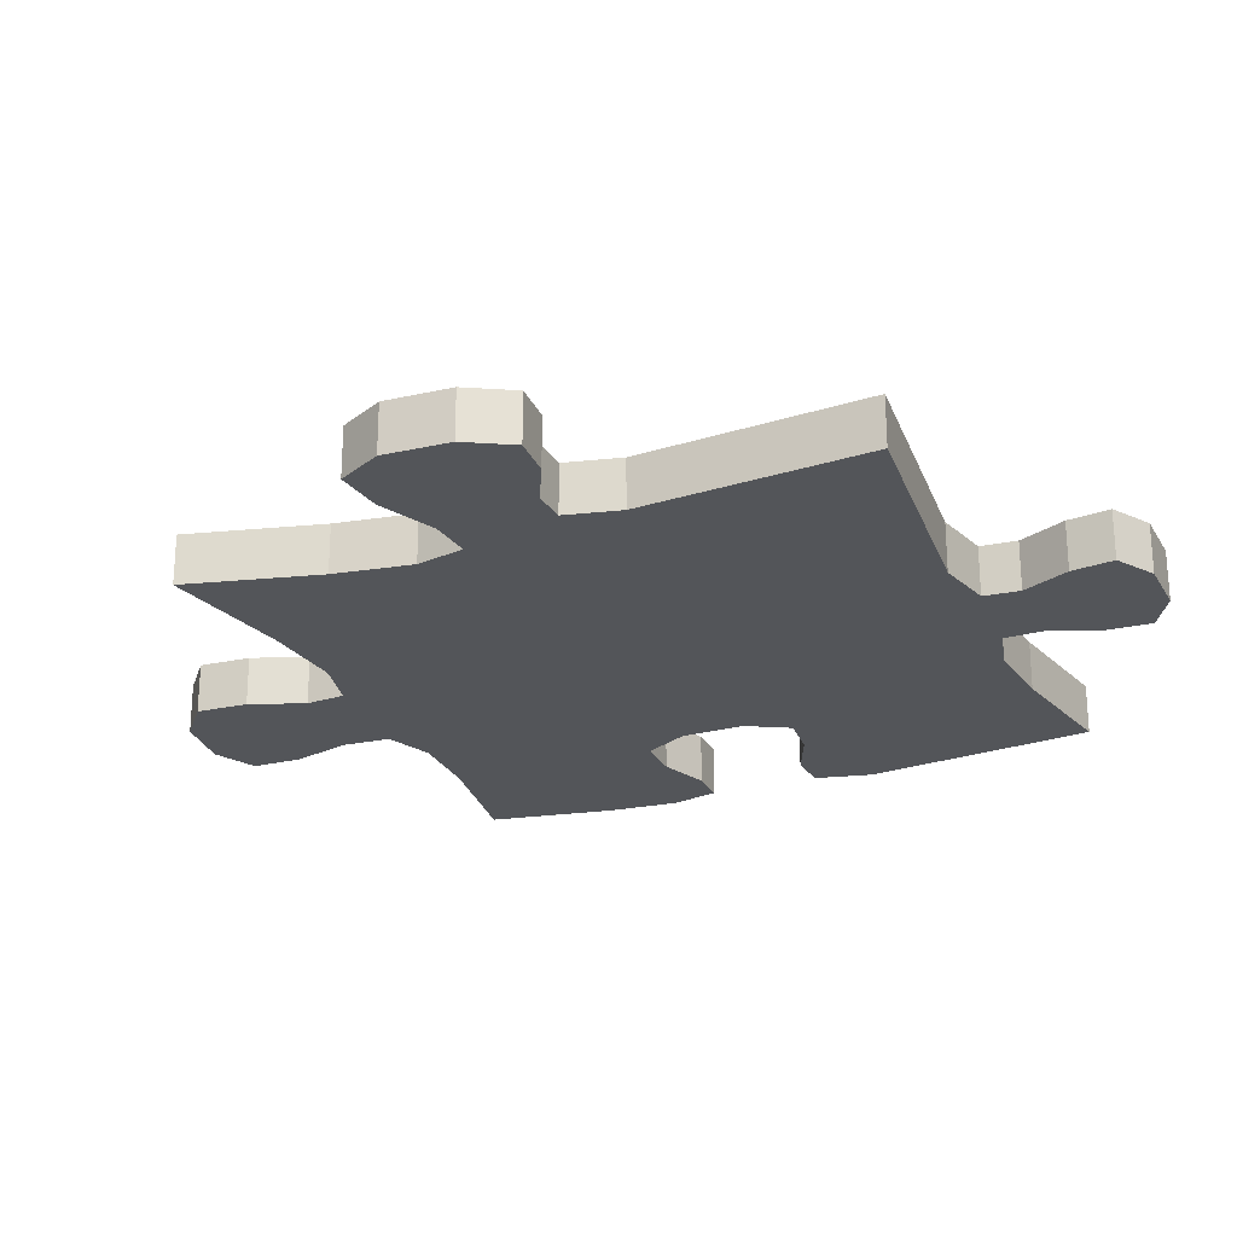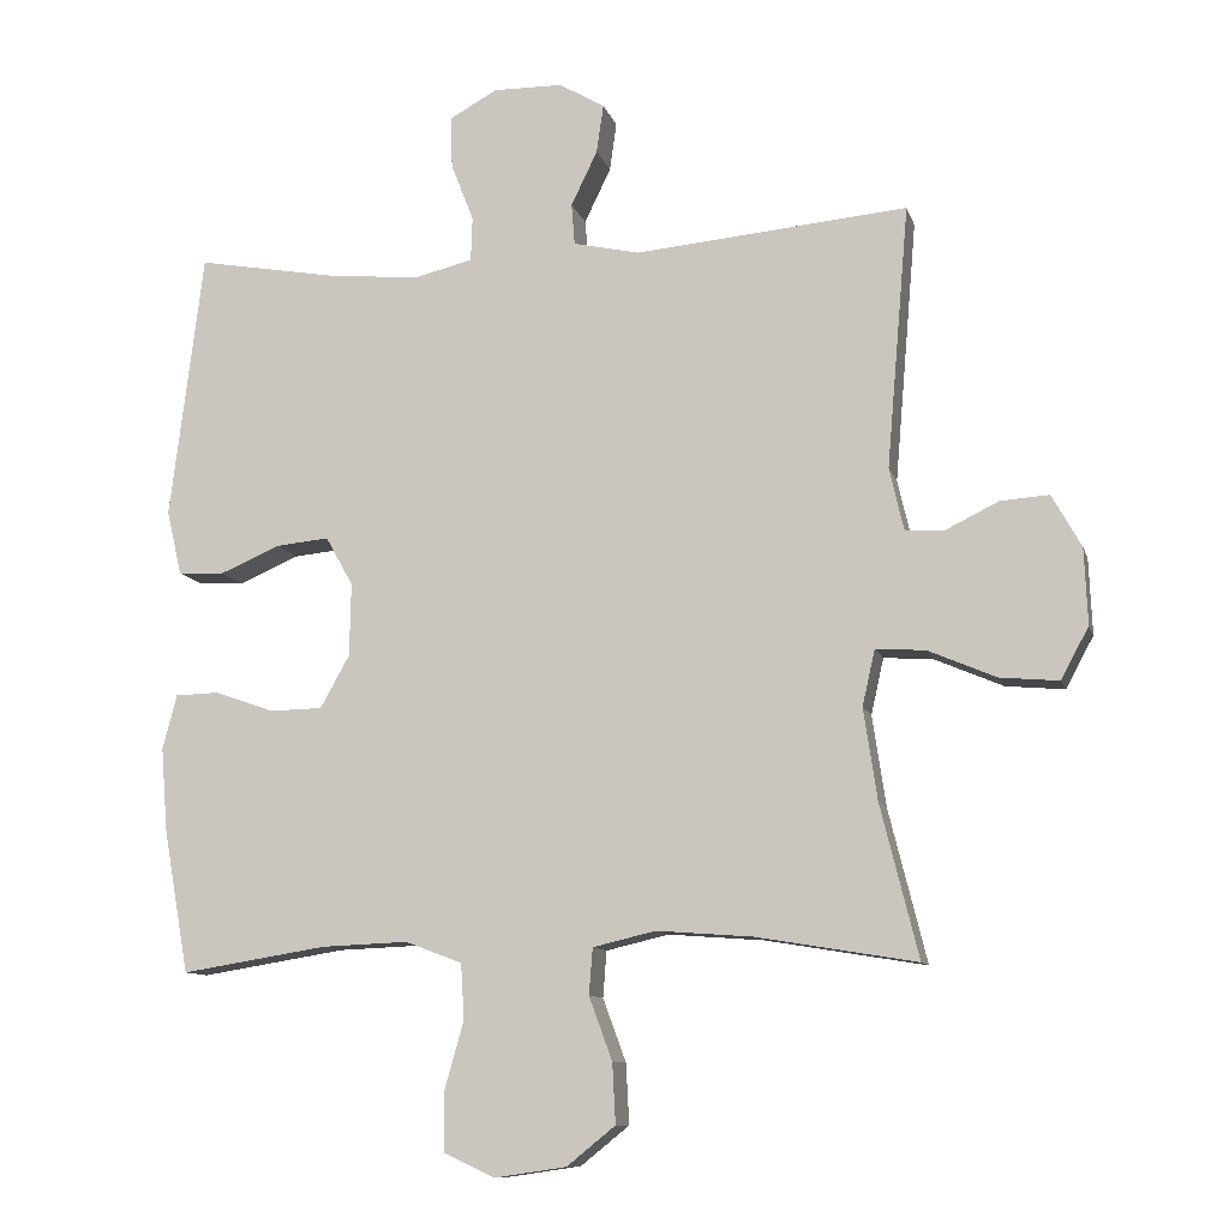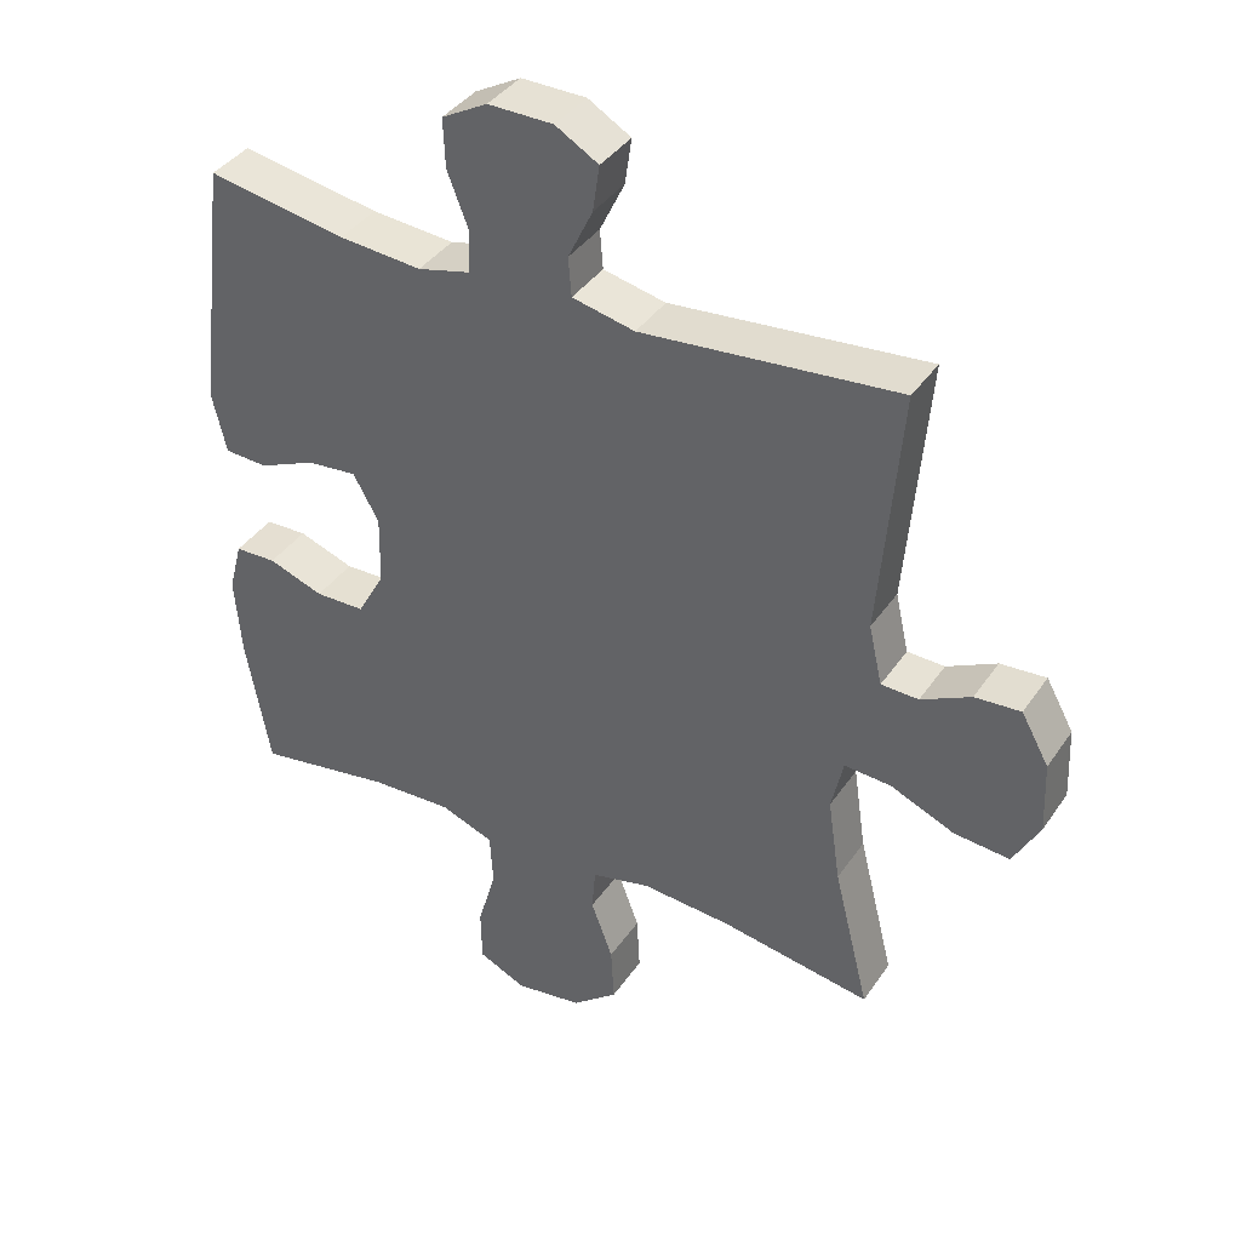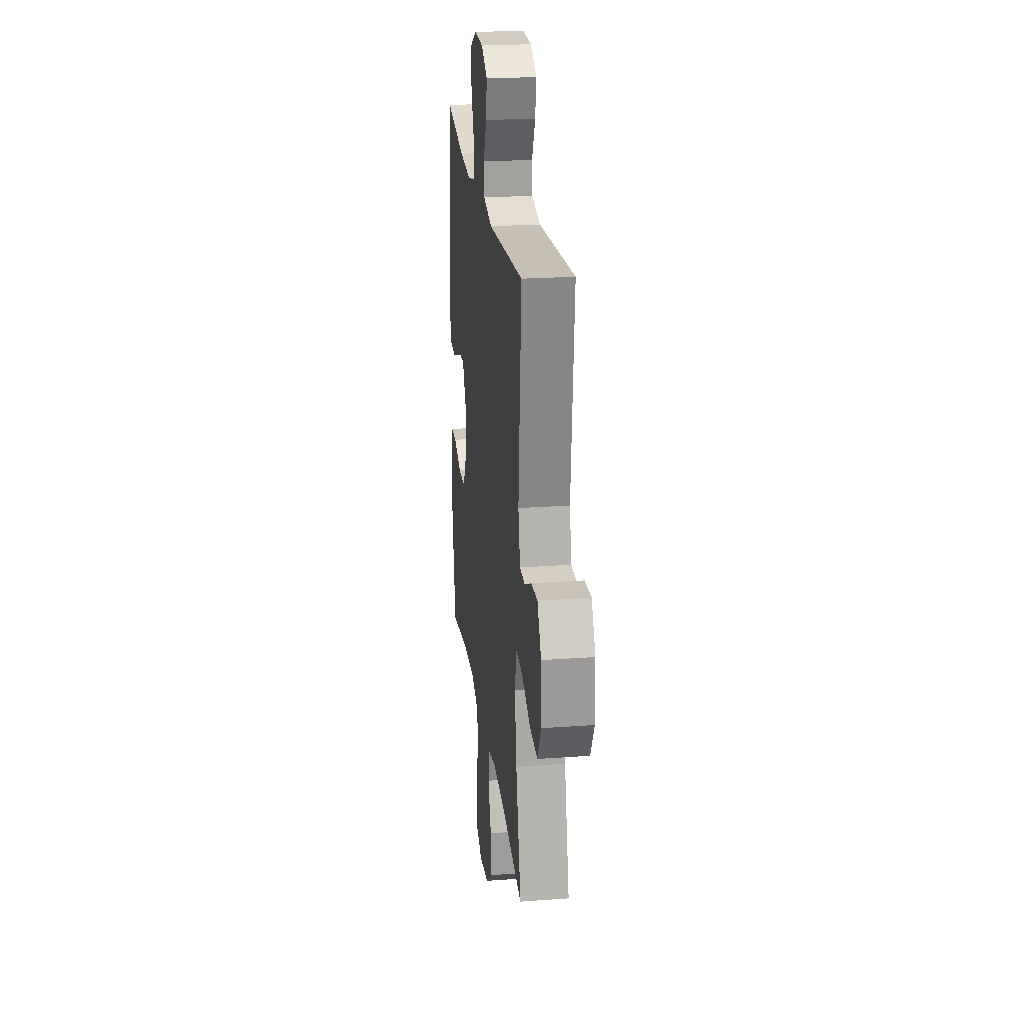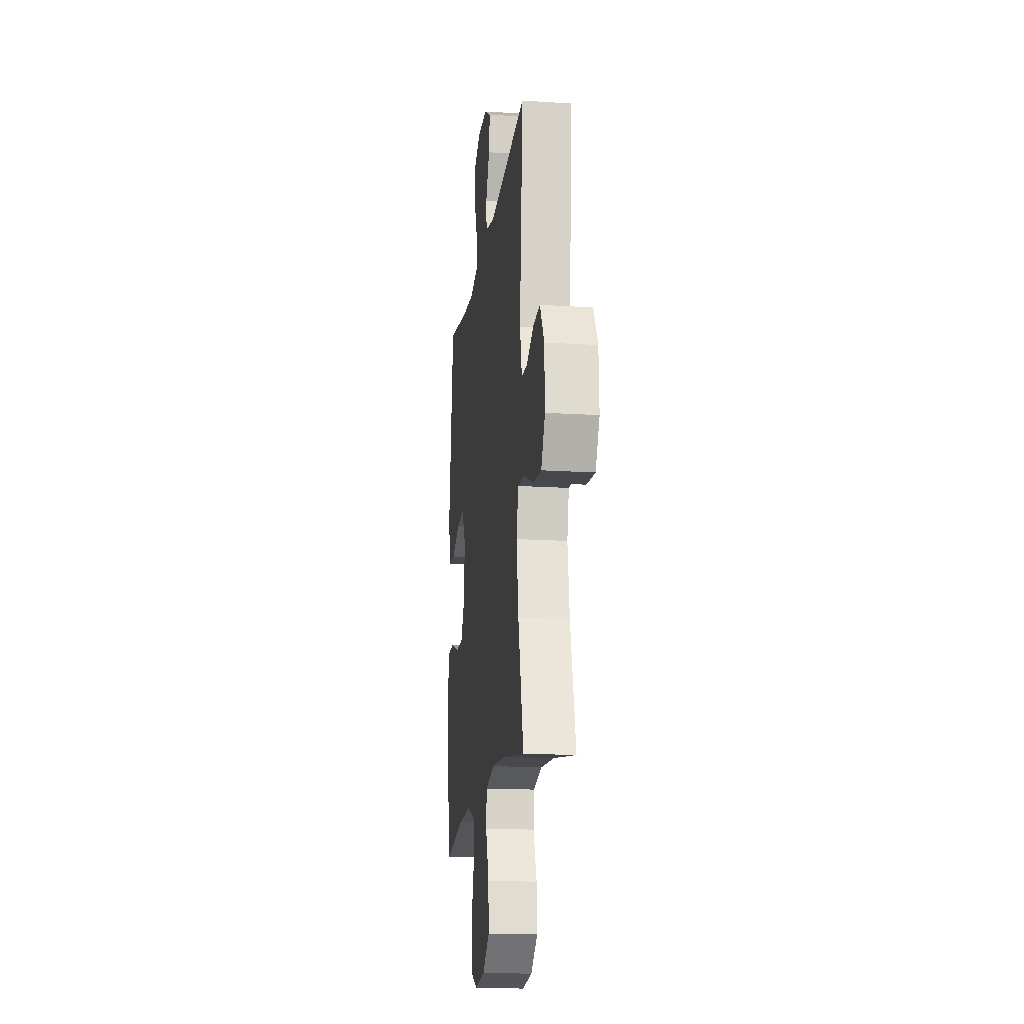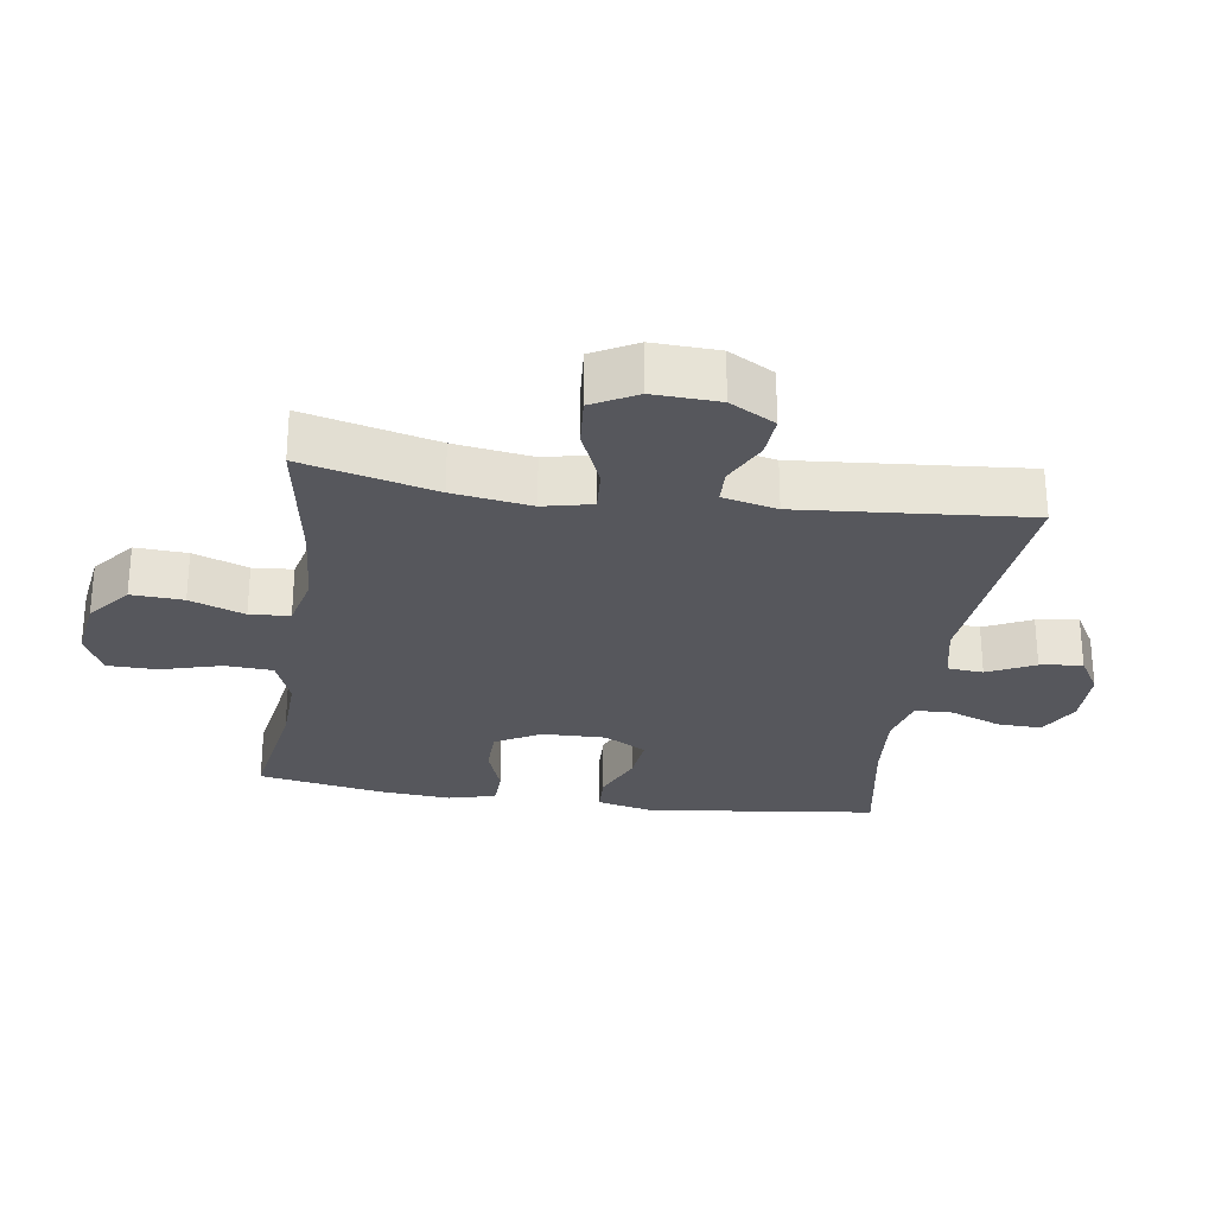
<metadata>
{"format":"obj","ext":"obj","renderer":"f3d","projection":"perspective","resolution":1024,"background":"white","views":[{"elev":-24.2,"azim":-67.0,"up":"+Y"},{"elev":-10.3,"azim":-166.0,"up":"+Z"},{"elev":38.8,"azim":-149.4,"up":"+Z"},{"elev":23.5,"azim":-97.0,"up":"+Z"},{"elev":-16.6,"azim":-97.4,"up":"+Z"},{"elev":-27.5,"azim":-98.5,"up":"+Y"}]}
</metadata>
<code>
o path1496
v 0.5545 0.0375 -0.3009
v 0.5636 0.0375 -0.1863
v 0.5443 0.0375 -0.1125
v 0.4847 0.0375 -0.1107
v 0.4051 0.0375 -0.1391
v 0.3337 0.0375 -0.1377
v 0.2942 0.0375 -0.06674
v 0.2923 0.0375 0.0325
v 0.3292 0.0375 0.09863
v 0.401 0.0375 0.09154
v 0.4829 0.0375 0.05639
v 0.5449 0.0375 0.05967
v 0.5651 0.0375 0.1472
v 0.5203 0.0375 0.5084
v 0.3212 0.0375 0.4732
v 0.2024 0.0375 0.4634
v 0.126 0.0375 0.4824
v 0.124 0.0375 0.542
v 0.1546 0.0375 0.6211
v 0.1573 0.0375 0.6906
v 0.09179 0.0375 0.7266
v -0.001863 0.0375 0.7255
v -0.06349 0.0375 0.6892
v -0.05398 0.0375 0.6235
v -0.01842 0.0375 0.5499
v -0.02293 0.0375 0.494
v -0.1129 0.0375 0.4742
v -0.4814 0.0375 0.5084
v -0.4511 0.0375 0.1535
v -0.4706 0.0375 0.06828
v -0.5242 0.0375 0.06643
v -0.5953 0.0375 0.1014
v -0.661 0.0375 0.1059
v -0.7008 0.0375 0.03497
v -0.7052 0.0375 -0.06816
v -0.6674 0.0375 -0.1379
v -0.5879 0.0375 -0.1309
v -0.4961 0.0375 -0.09161
v -0.4286 0.0375 -0.08674
v -0.4115 0.0375 -0.1627
v -0.4296 0.0375 -0.2854
v -0.4814 0.0375 -0.4935
v -0.2645 0.0375 -0.4576
v -0.1347 0.0375 -0.4479
v -0.04983 0.0375 -0.468
v -0.04496 0.0375 -0.5305
v -0.07641 0.0375 -0.6161
v -0.08077 0.0375 -0.6974
v -0.0151 0.0375 -0.7505
v 0.0818 0.0375 -0.7647
v 0.1507 0.0375 -0.733
v 0.1521 0.0375 -0.6554
v 0.1255 0.0375 -0.561
v 0.13 0.0375 -0.486
v 0.2067 0.0375 -0.457
v 0.3241 0.0375 -0.4617
v 0.5203 0.0375 -0.4935
v 0.5545 -0.0375 -0.3009
v 0.5636 -0.0375 -0.1863
v 0.5443 -0.0375 -0.1125
v 0.4847 -0.0375 -0.1107
v 0.4051 -0.0375 -0.1391
v 0.3337 -0.0375 -0.1377
v 0.2942 -0.0375 -0.06674
v 0.2923 -0.0375 0.0325
v 0.3292 -0.0375 0.09863
v 0.401 -0.0375 0.09154
v 0.4829 -0.0375 0.05639
v 0.5449 -0.0375 0.05967
v 0.5651 -0.0375 0.1472
v 0.5203 -0.0375 0.5084
v 0.3212 -0.0375 0.4732
v 0.2024 -0.0375 0.4634
v 0.126 -0.0375 0.4824
v 0.124 -0.0375 0.542
v 0.1546 -0.0375 0.6211
v 0.1573 -0.0375 0.6906
v 0.09179 -0.0375 0.7266
v -0.001863 -0.0375 0.7255
v -0.06349 -0.0375 0.6892
v -0.05398 -0.0375 0.6235
v -0.01842 -0.0375 0.5499
v -0.02293 -0.0375 0.494
v -0.1129 -0.0375 0.4742
v -0.4814 -0.0375 0.5084
v -0.4511 -0.0375 0.1535
v -0.4706 -0.0375 0.06828
v -0.5242 -0.0375 0.06643
v -0.5953 -0.0375 0.1014
v -0.661 -0.0375 0.1059
v -0.7008 -0.0375 0.03497
v -0.7052 -0.0375 -0.06816
v -0.6674 -0.0375 -0.1379
v -0.5879 -0.0375 -0.1309
v -0.4961 -0.0375 -0.09161
v -0.4286 -0.0375 -0.08674
v -0.4115 -0.0375 -0.1627
v -0.4296 -0.0375 -0.2854
v -0.4814 -0.0375 -0.4935
v -0.2645 -0.0375 -0.4576
v -0.1347 -0.0375 -0.4479
v -0.04983 -0.0375 -0.468
v -0.04496 -0.0375 -0.5305
v -0.07641 -0.0375 -0.6161
v -0.08077 -0.0375 -0.6974
v -0.0151 -0.0375 -0.7505
v 0.0818 -0.0375 -0.7647
v 0.1507 -0.0375 -0.733
v 0.1521 -0.0375 -0.6554
v 0.1255 -0.0375 -0.561
v 0.13 -0.0375 -0.486
v 0.2067 -0.0375 -0.457
v 0.3241 -0.0375 -0.4617
v 0.5203 -0.0375 -0.4935
v 0.5449 0.0375 0.05967
v 0.5449 0.0375 0.05967
v 0.5651 0.0375 0.1472
v 0.5545 0.0375 -0.3009
v 0.5636 0.0375 -0.1863
v 0.5443 0.0375 -0.1125
v 0.5443 0.0375 -0.1125
v 0.4829 0.0375 0.05639
v 0.4847 0.0375 -0.1107
v 0.5203 0.0375 0.5084
v 0.5203 0.0375 0.5084
v 0.5203 0.0375 -0.4935
v 0.5203 0.0375 -0.4935
v 0.4051 0.0375 -0.1391
v 0.401 0.0375 0.09154
v 0.3241 0.0375 -0.4617
v 0.3212 0.0375 0.4732
v 0.3337 0.0375 -0.1377
v 0.3292 0.0375 0.09863
v 0.3292 0.0375 0.09863
v 0.2942 0.0375 -0.06674
v 0.2923 0.0375 0.0325
v 0.2067 0.0375 -0.457
v 0.2024 0.0375 0.4634
v 0.13 0.0375 -0.486
v 0.13 0.0375 -0.486
v 0.126 0.0375 0.4824
v 0.126 0.0375 0.4824
v 0.1546 0.0375 0.6211
v 0.1573 0.0375 0.6906
v 0.1573 0.0375 0.6906
v 0.09179 0.0375 0.7266
v 0.124 0.0375 0.542
v 0.1507 0.0375 -0.733
v 0.1507 0.0375 -0.733
v 0.1521 0.0375 -0.6554
v 0.1255 0.0375 -0.561
v 0.0818 0.0375 -0.7647
v -0.001863 0.0375 0.7255
v -0.0151 0.0375 -0.7505
v -0.06349 0.0375 0.6892
v -0.06349 0.0375 0.6892
v -0.08077 0.0375 -0.6974
v -0.01842 0.0375 0.5499
v -0.02293 0.0375 0.494
v -0.02293 0.0375 0.494
v -0.05398 0.0375 0.6235
v -0.1129 0.0375 0.4742
v -0.07641 0.0375 -0.6161
v -0.04496 0.0375 -0.5305
v -0.04983 0.0375 -0.468
v -0.04983 0.0375 -0.468
v -0.1347 0.0375 -0.4479
v -0.2645 0.0375 -0.4576
v -0.4814 0.0375 -0.4935
v -0.4814 0.0375 -0.4935
v -0.4296 0.0375 -0.2854
v -0.4115 0.0375 -0.1627
v -0.4286 0.0375 -0.08674
v -0.4286 0.0375 -0.08674
v -0.4961 0.0375 -0.09161
v -0.4511 0.0375 0.1535
v -0.4706 0.0375 0.06828
v -0.4706 0.0375 0.06828
v -0.4814 0.0375 0.5084
v -0.4814 0.0375 0.5084
v -0.5242 0.0375 0.06643
v -0.5879 0.0375 -0.1309
v -0.5953 0.0375 0.1014
v -0.6674 0.0375 -0.1379
v -0.6674 0.0375 -0.1379
v -0.661 0.0375 0.1059
v -0.661 0.0375 0.1059
v -0.7008 0.0375 0.03497
v -0.7052 0.0375 -0.06816
v 0.5449 -0.0375 0.05967
v 0.5449 -0.0375 0.05967
v 0.5651 -0.0375 0.1472
v 0.5545 -0.0375 -0.3009
v 0.5636 -0.0375 -0.1863
v 0.5443 -0.0375 -0.1125
v 0.5443 -0.0375 -0.1125
v 0.4829 -0.0375 0.05639
v 0.4847 -0.0375 -0.1107
v 0.5203 -0.0375 0.5084
v 0.5203 -0.0375 0.5084
v 0.5203 -0.0375 -0.4935
v 0.5203 -0.0375 -0.4935
v 0.4051 -0.0375 -0.1391
v 0.401 -0.0375 0.09154
v 0.3241 -0.0375 -0.4617
v 0.3212 -0.0375 0.4732
v 0.3337 -0.0375 -0.1377
v 0.3292 -0.0375 0.09863
v 0.3292 -0.0375 0.09863
v 0.2942 -0.0375 -0.06674
v 0.2923 -0.0375 0.0325
v 0.2067 -0.0375 -0.457
v 0.2024 -0.0375 0.4634
v 0.13 -0.0375 -0.486
v 0.13 -0.0375 -0.486
v 0.126 -0.0375 0.4824
v 0.126 -0.0375 0.4824
v 0.1546 -0.0375 0.6211
v 0.1573 -0.0375 0.6906
v 0.1573 -0.0375 0.6906
v 0.09179 -0.0375 0.7266
v 0.124 -0.0375 0.542
v 0.1507 -0.0375 -0.733
v 0.1507 -0.0375 -0.733
v 0.1521 -0.0375 -0.6554
v 0.1255 -0.0375 -0.561
v 0.0818 -0.0375 -0.7647
v -0.001863 -0.0375 0.7255
v -0.0151 -0.0375 -0.7505
v -0.06349 -0.0375 0.6892
v -0.06349 -0.0375 0.6892
v -0.08077 -0.0375 -0.6974
v -0.01842 -0.0375 0.5499
v -0.02293 -0.0375 0.494
v -0.02293 -0.0375 0.494
v -0.05398 -0.0375 0.6235
v -0.1129 -0.0375 0.4742
v -0.07641 -0.0375 -0.6161
v -0.04496 -0.0375 -0.5305
v -0.04983 -0.0375 -0.468
v -0.04983 -0.0375 -0.468
v -0.1347 -0.0375 -0.4479
v -0.2645 -0.0375 -0.4576
v -0.4814 -0.0375 -0.4935
v -0.4814 -0.0375 -0.4935
v -0.4296 -0.0375 -0.2854
v -0.4115 -0.0375 -0.1627
v -0.4286 -0.0375 -0.08674
v -0.4286 -0.0375 -0.08674
v -0.4961 -0.0375 -0.09161
v -0.4511 -0.0375 0.1535
v -0.4706 -0.0375 0.06828
v -0.4706 -0.0375 0.06828
v -0.4814 -0.0375 0.5084
v -0.4814 -0.0375 0.5084
v -0.5242 -0.0375 0.06643
v -0.5879 -0.0375 -0.1309
v -0.5953 -0.0375 0.1014
v -0.6674 -0.0375 -0.1379
v -0.6674 -0.0375 -0.1379
v -0.661 -0.0375 0.1059
v -0.661 -0.0375 0.1059
v -0.7008 -0.0375 0.03497
v -0.7052 -0.0375 -0.06816
f 203 205 193
f 261 263 258
f 192 197 190
f 210 211 248
f 234 211 216
f 212 210 214
f 205 207 212
f 247 210 248
f 194 203 193
f 229 225 238
f 195 198 194
f 252 248 251
f 240 210 242
f 259 257 264
f 222 234 216
f 250 256 257
f 206 204 192
f 238 226 239
f 234 222 233
f 251 237 254
f 237 211 234
f 206 192 199
f 193 205 201
f 221 228 236
f 214 210 240
f 213 208 206
f 203 194 198
f 223 225 227
f 232 229 238
f 227 225 229
f 207 205 203
f 218 233 222
f 211 208 216
f 216 208 213
f 251 248 211
f 226 214 239
f 251 211 237
f 238 225 226
f 258 263 256
f 207 210 212
f 208 204 206
f 233 218 236
f 243 247 246
f 242 210 247
f 243 246 244
f 263 257 256
f 221 236 218
f 239 214 240
f 192 204 197
f 242 247 243
f 221 218 219
f 264 257 263
f 236 228 230
f 256 250 252
f 248 252 250
f 116 13 70 191
f 1 2 59 58
f 2 121 196 59
f 11 12 69 68
f 3 4 61 60
f 13 125 200 70
f 127 1 58 202
f 4 5 62 61
f 10 11 68 67
f 56 57 114 113
f 14 15 72 71
f 5 6 63 62
f 134 10 67 209
f 6 7 64 63
f 8 9 66 65
f 55 56 113 112
f 15 16 73 72
f 7 8 65 64
f 140 55 112 215
f 16 142 217 73
f 19 145 220 76
f 20 21 78 77
f 18 19 76 75
f 149 52 109 224
f 52 53 110 109
f 50 51 108 107
f 53 54 111 110
f 17 18 75 74
f 21 22 79 78
f 49 50 107 106
f 22 156 231 79
f 48 49 106 105
f 25 160 235 82
f 24 25 82 81
f 23 24 81 80
f 26 27 84 83
f 47 48 105 104
f 46 47 104 103
f 166 46 103 241
f 44 45 102 101
f 43 44 101 100
f 170 43 100 245
f 41 42 99 98
f 40 41 98 97
f 174 40 97 249
f 38 39 96 95
f 29 178 253 86
f 180 29 86 255
f 27 28 85 84
f 30 31 88 87
f 37 38 95 94
f 31 32 89 88
f 185 37 94 260
f 32 187 262 89
f 33 34 91 90
f 35 36 93 92
f 34 35 92 91
f 128 118 130
f 186 183 188
f 117 115 122
f 135 173 136
f 159 141 136
f 137 139 135
f 130 137 132
f 172 173 135
f 119 118 128
f 154 163 150
f 120 119 123
f 177 176 173
f 165 167 135
f 184 189 182
f 147 141 159
f 175 182 181
f 131 117 129
f 163 164 151
f 159 158 147
f 176 179 162
f 162 159 136
f 131 124 117
f 118 126 130
f 146 161 153
f 139 165 135
f 138 131 133
f 128 123 119
f 148 152 150
f 157 163 154
f 152 154 150
f 132 128 130
f 143 147 158
f 136 141 133
f 141 138 133
f 176 136 173
f 151 164 139
f 176 162 136
f 163 151 150
f 183 181 188
f 132 137 135
f 133 131 129
f 158 161 143
f 168 171 172
f 167 172 135
f 168 169 171
f 188 181 182
f 146 143 161
f 164 165 139
f 117 122 129
f 167 168 172
f 146 144 143
f 189 188 182
f 161 155 153
f 181 177 175
f 173 175 177

</code>
